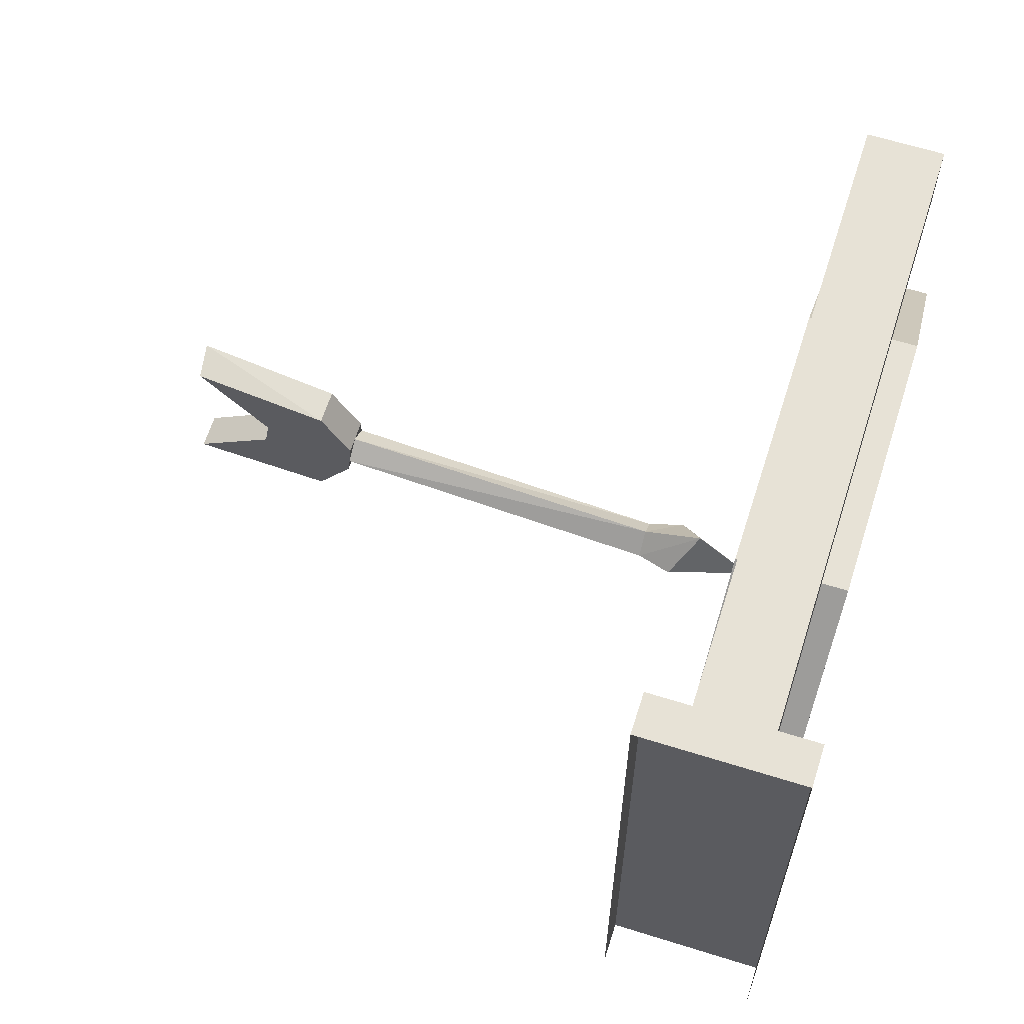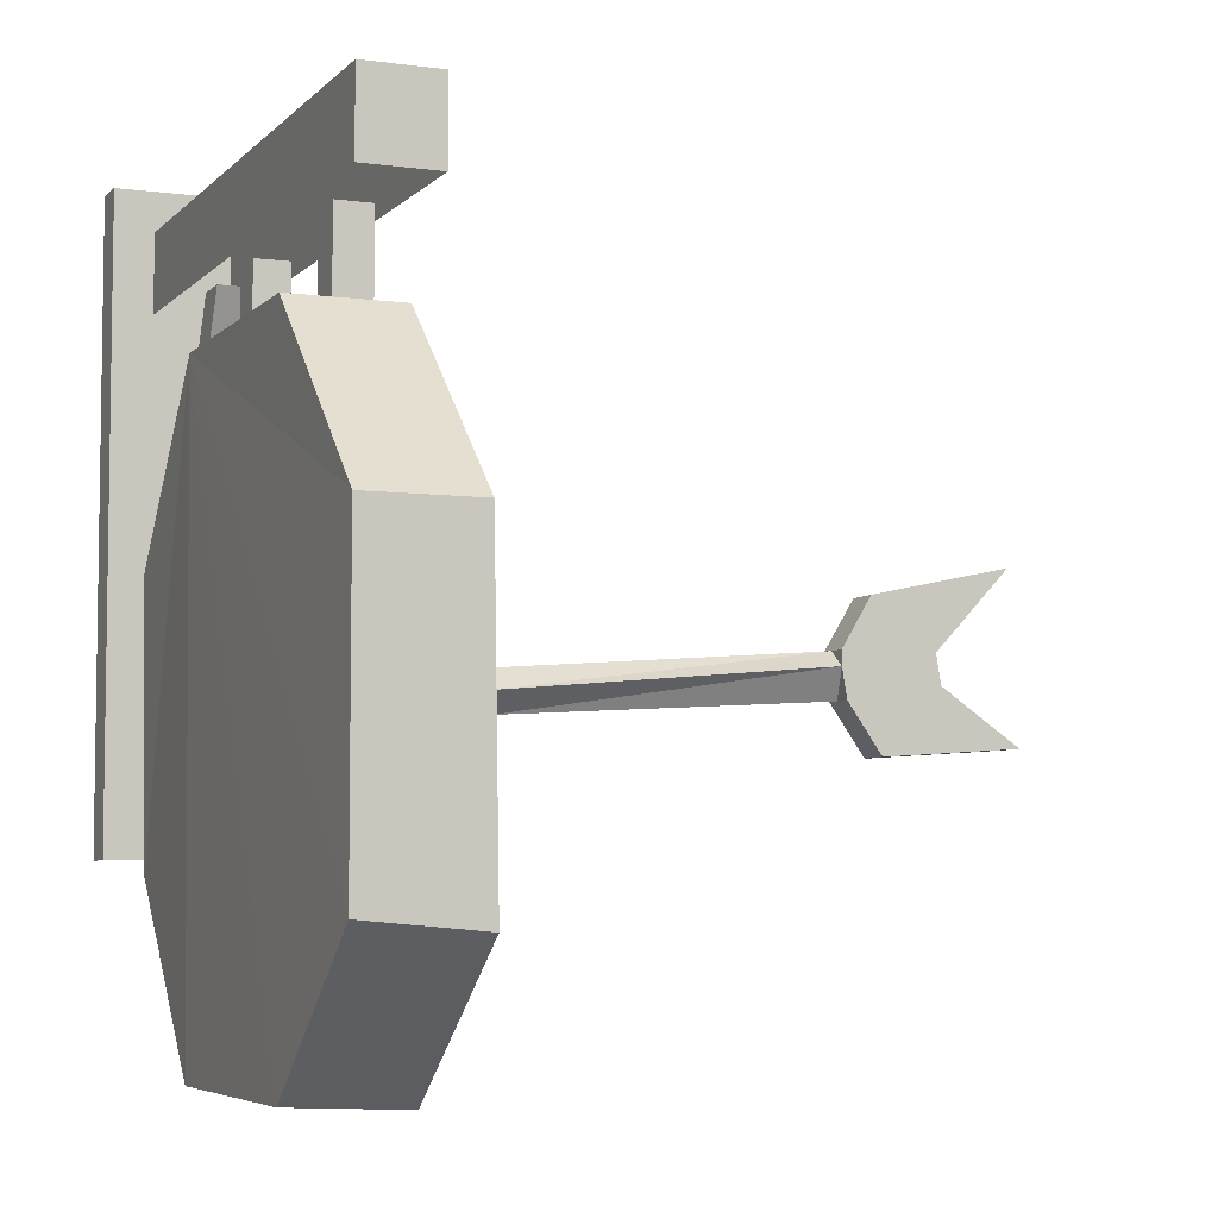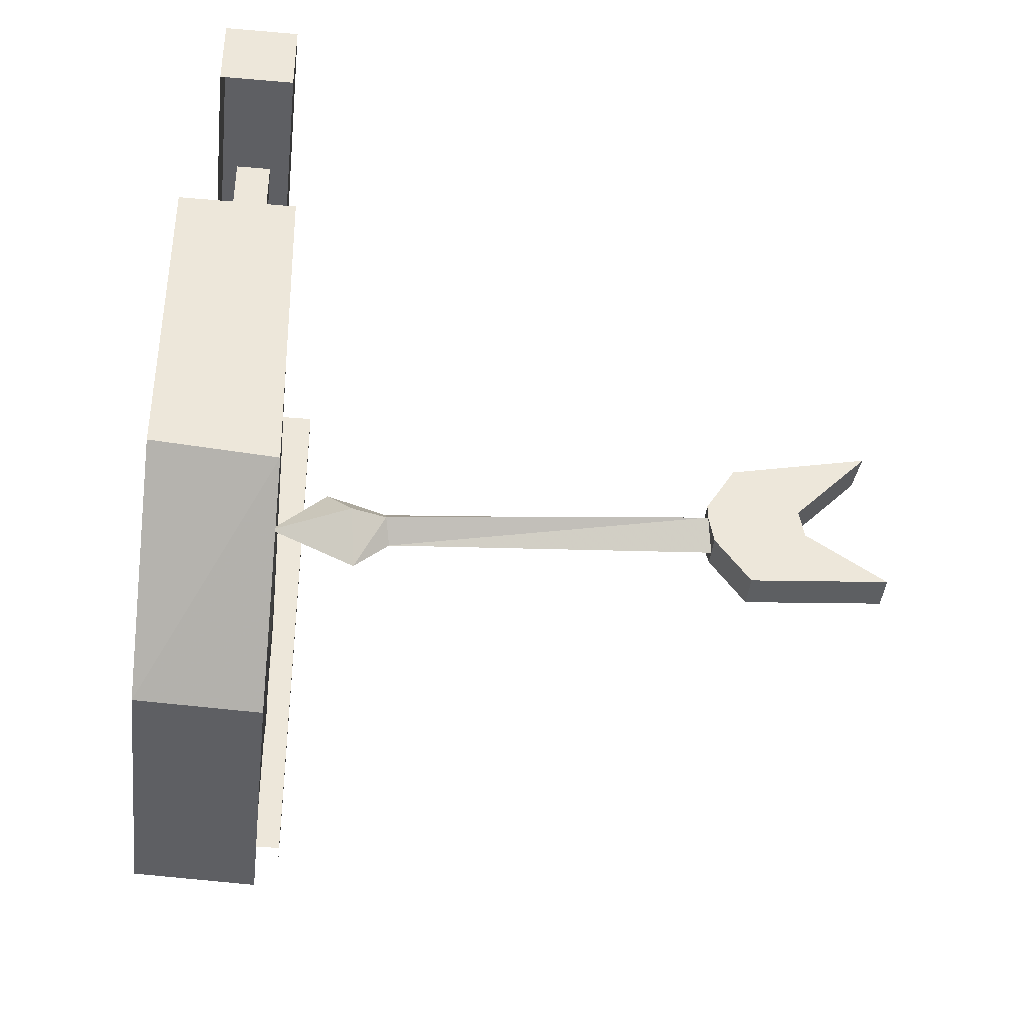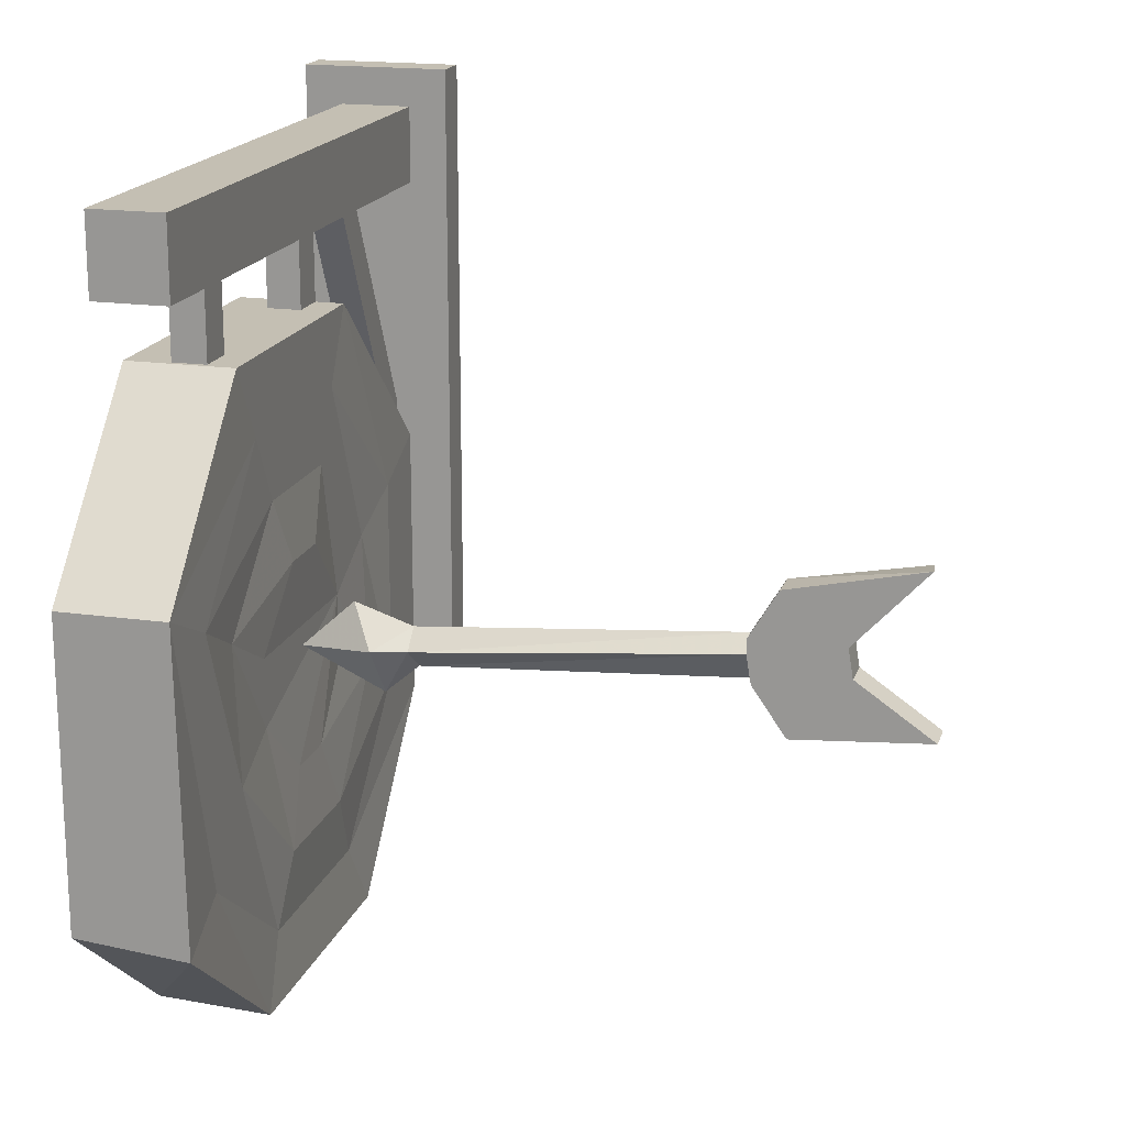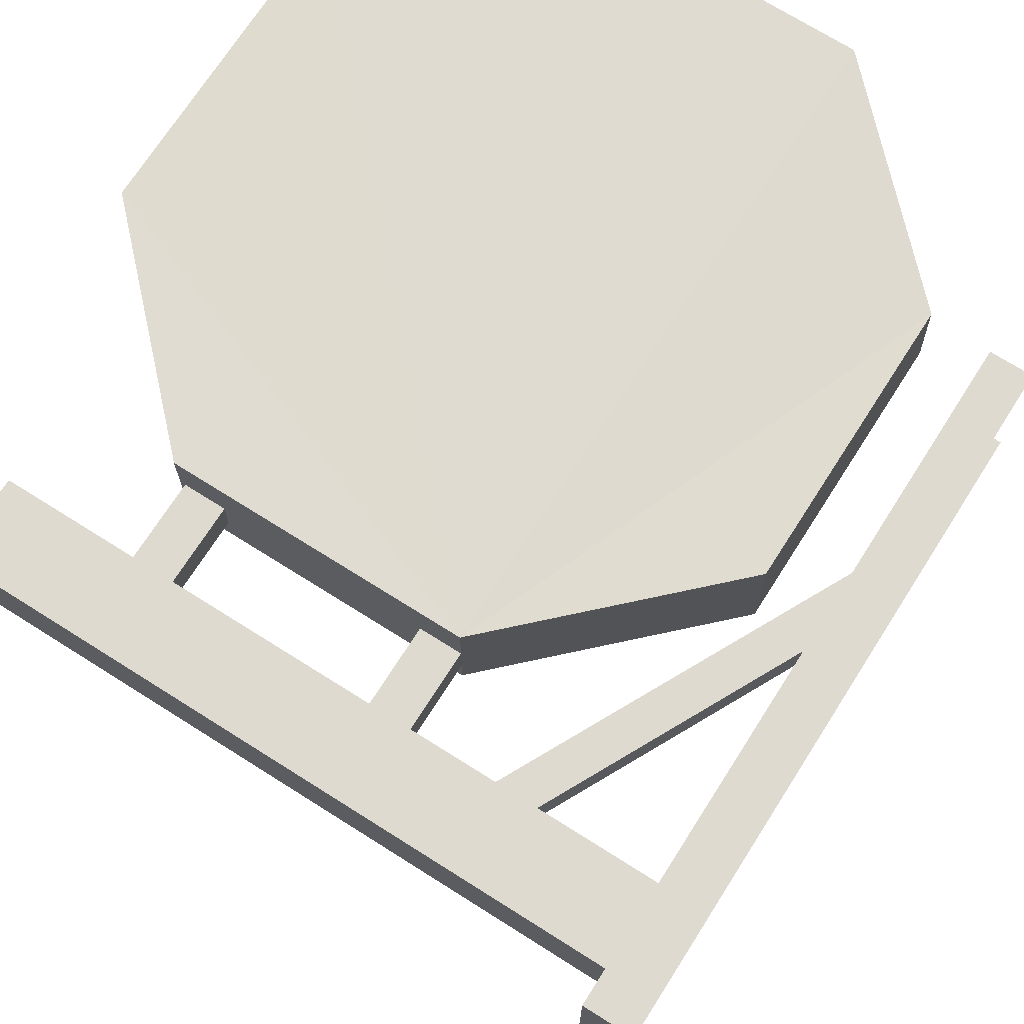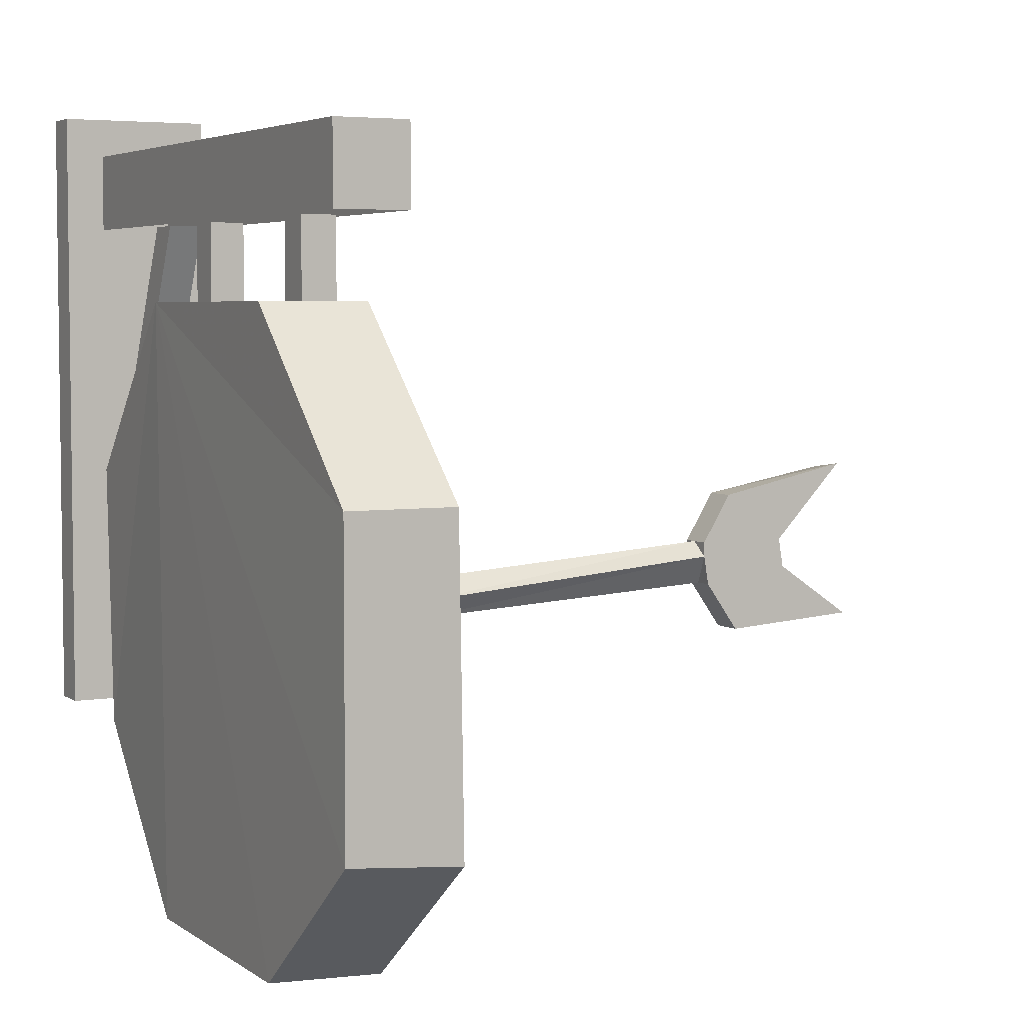
<metadata>
{"format":"obj","ext":"obj","renderer":"f3d","projection":"perspective","resolution":1024,"background":"white","views":[{"elev":63.1,"azim":-72.4,"up":"+Y"},{"elev":-5.6,"azim":67.5,"up":"+Y"},{"elev":-41.0,"azim":83.9,"up":"+Y"},{"elev":17.8,"azim":105.6,"up":"+Y"},{"elev":70.6,"azim":-147.6,"up":"+Z"},{"elev":4.6,"azim":62.5,"up":"+Y"}]}
</metadata>
<code>
v -0.4375 0.875 0.1172
v -0.4375 1.875 0.1172
v -0.4375 1.875 -0.125
v -0.4375 0.875 -0.125
v -0.5 1.875 -0.125
v -0.5 0.875 -0.125
v -0.5 1.875 0.1172
v -0.5 0.875 0.1172
v -0.4375 1.312 -0.03125
v -0.25 1.688 -0.03125
v -0.25 1.688 0.02344
v -0.4375 1.312 0.02344
v -0.4375 1.188 0.02344
v -0.1875 1.688 0.02344
v -0.1875 1.688 -0.03125
v -0.4375 1.188 -0.03125
v 0.5547 1.688 0.05469
v 0.5547 1.812 0.05469
v 0.5547 1.812 -0.0625
v 0.5547 1.688 -0.0625
v -0.4375 1.812 -0.0625
v -0.4375 1.688 -0.0625
v -0.4375 1.812 0.05469
v -0.4375 1.688 0.05469
v 0 1.562 -0.03125
v 0 1.562 0.02344
v 0 1.688 0.02344
v 0 1.688 -0.03125
v -0.0625 1.562 -0.03125
v -0.0625 1.688 -0.03125
v -0.0625 1.562 0.02344
v -0.0625 1.688 0.02344
v 0.3672 1.562 -0.03125
v 0.3672 1.562 0.02344
v 0.3672 1.688 0.02344
v 0.3672 1.688 -0.03125
v 0.3047 1.562 -0.03125
v 0.3047 1.688 -0.03125
v 0.3047 1.562 0.02344
v 0.3047 1.688 0.02344
v 0.1562 1.156 -0.1641
v 0.2031 1.094 -0.2031
v 0.1562 1.078 -0.07812
v 0.1094 1.094 -0.2031
v 0.125 1.094 -0.2578
v 0.1562 1.125 -0.2578
v 0.1875 1.094 -0.2578
v 0.1562 1.016 -0.2109
v 0.1562 1.062 -0.2656
v 0.1562 1.094 -0.7812
v 0.125 1.141 -0.7734
v 0.1875 1.141 -0.7734
v 0.1875 1.094 -0.7812
v 0.1328 1.016 -0.8359
v 0.1328 1.094 -0.7812
v 0.1562 1.164 -0.7734
v 0.1328 1.164 -0.7734
v 0.1328 1.242 -0.8203
v 0.1875 1.242 -0.8203
v 0.1875 1.164 -0.7734
v 0.1875 1.164 -0.9219
v 0.1875 1.117 -0.9297
v 0.1875 1.031 -1.055
v 0.1875 1.016 -0.8359
v 0.1328 1.031 -1.055
v 0.1328 1.117 -0.9297
v 0.1328 1.141 -0.7734
v 0.1328 1.164 -0.9219
v 0.1328 1.281 -1.031
v 0.1875 1.289 -1.039
v 0 1.109 -0.07812
v 0 1 -0.07812
v 0.1094 0.8984 -0.08594
v 0.2031 0.8984 -0.08594
v 0.3125 1 -0.07812
v 0.3125 1.109 -0.07812
v 0.2031 1.227 -0.08594
v 0.1094 1.227 -0.08594
v 0.05469 1.336 -0.07812
v -0.1172 1.172 -0.07812
v -0.1172 0.9531 -0.08594
v 0.05469 0.7812 -0.09375
v 0.2578 0.7812 -0.09375
v 0.4297 0.9531 -0.08594
v 0.4297 1.172 -0.07812
v 0.2578 1.336 -0.07812
v 0 1.445 -0.07812
v -0.2266 1.227 -0.08594
v 0.3125 1.445 -0.07812
v -0.0625 1.562 -0.07812
v -0.3438 1.281 -0.08594
v -0.3438 0.8359 -0.08594
v -0.2266 0.8984 -0.08594
v 0 0.6719 -0.08594
v 0.3125 0.6719 -0.08594
v 0.5391 0.8359 -0.08594
v 0.5391 1.227 -0.08594
v 0.6562 1.281 -0.08594
v 0.375 1.562 -0.07812
v 0.375 1.562 0.09375
v -0.0625 1.562 0.09375
v -0.3438 1.281 0.08594
v -0.3438 0.8516 0.07812
v -0.0625 0.5625 -0.09375
v 0.6562 0.7812 -0.09375
v 0.375 0.5625 -0.09375
v -0.0625 0.5703 0.08594
v 0.375 0.5703 0.08594
v 0.6562 0.7969 0.08594
v 0.6562 1.281 0.08594
f 1 2 3
f 1 3 4
f 4 3 5
f 4 5 6
f 7 5 3
f 7 3 2
f 7 2 8
f 8 2 1
f 9 10 11
f 9 11 12
f 12 11 13
f 13 11 14
f 13 14 15
f 13 15 16
f 16 15 9
f 9 15 10
f 17 18 19
f 17 19 20
f 20 19 21
f 20 21 22
f 23 21 19
f 23 19 18
f 23 18 24
f 24 18 17
f 25 26 27
f 25 27 28
f 25 28 29
f 29 28 30
f 29 30 31
f 31 30 32
f 31 32 26
f 26 32 27
f 33 34 35
f 33 35 36
f 33 36 37
f 37 36 38
f 37 38 39
f 39 38 40
f 39 40 34
f 34 40 35
f 41 42 43
f 41 43 44
f 41 44 45
f 41 45 46
f 41 46 42
f 42 46 47
f 42 47 48
f 42 48 43
f 43 48 44
f 44 48 49
f 44 49 45
f 45 49 50
f 45 50 51
f 45 51 46
f 45 46 49
f 49 46 47
f 49 47 52
f 49 52 50
f 50 52 53
f 50 53 54
f 50 54 55
f 50 55 51
f 47 49 48
f 56 52 47
f 56 47 46
f 56 46 51
f 56 51 57
f 56 57 58
f 56 58 59
f 56 59 60
f 56 60 52
f 52 60 61
f 52 61 53
f 53 61 62
f 53 62 63
f 53 63 64
f 53 64 54
f 54 64 65
f 54 65 66
f 54 66 55
f 55 66 67
f 67 66 68
f 67 68 57
f 57 68 69
f 57 69 58
f 58 69 70
f 58 70 59
f 59 70 61
f 59 61 60
f 66 65 63
f 66 63 62
f 66 62 61
f 66 61 68
f 68 61 69
f 69 61 70
f 65 64 63
f 71 72 73
f 71 73 74
f 71 74 75
f 71 75 76
f 71 76 77
f 71 77 78
f 71 78 79
f 71 79 80
f 71 80 81
f 71 81 72
f 72 81 73
f 73 81 82
f 73 82 74
f 74 82 83
f 74 83 75
f 75 83 84
f 75 84 85
f 75 85 76
f 76 85 77
f 77 85 86
f 77 86 79
f 77 79 78
f 87 88 80
f 87 80 79
f 87 79 86
f 87 86 89
f 87 89 90
f 87 90 88
f 88 90 91
f 88 91 92
f 88 92 93
f 88 93 80
f 80 93 81
f 81 93 82
f 82 93 94
f 82 94 83
f 83 94 95
f 83 95 84
f 84 95 96
f 84 96 97
f 84 97 85
f 85 97 86
f 86 97 89
f 89 97 98
f 89 98 99
f 89 99 90
f 90 99 100
f 90 100 101
f 90 101 91
f 91 101 102
f 91 102 92
f 92 102 103
f 92 103 104
f 92 104 94
f 92 94 93
f 96 105 98
f 96 98 97
f 106 105 96
f 106 96 95
f 106 95 104
f 106 104 107
f 106 107 108
f 106 108 105
f 105 108 109
f 105 109 98
f 98 109 110
f 98 110 99
f 99 110 100
f 100 110 101
f 101 110 109
f 101 109 108
f 101 108 107
f 101 107 103
f 101 103 102
f 104 95 94
f 103 107 104

</code>
